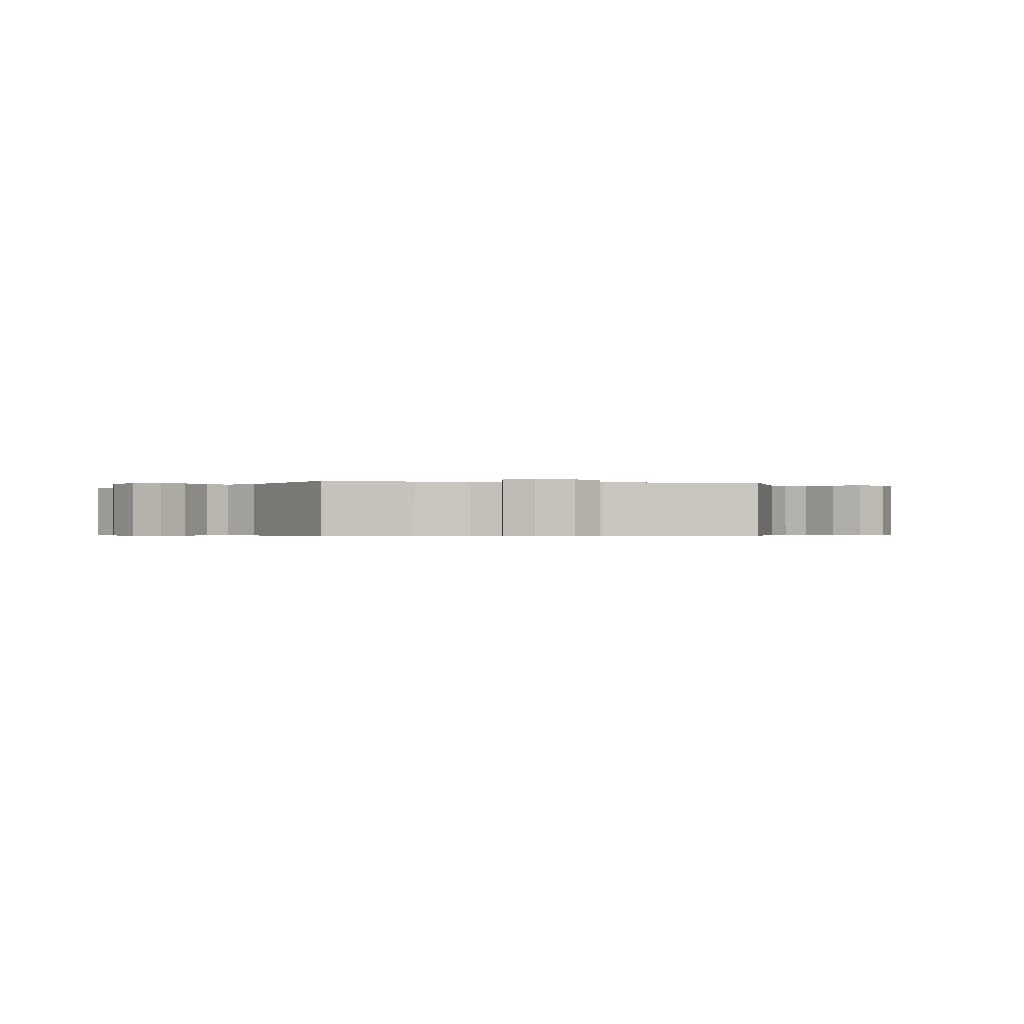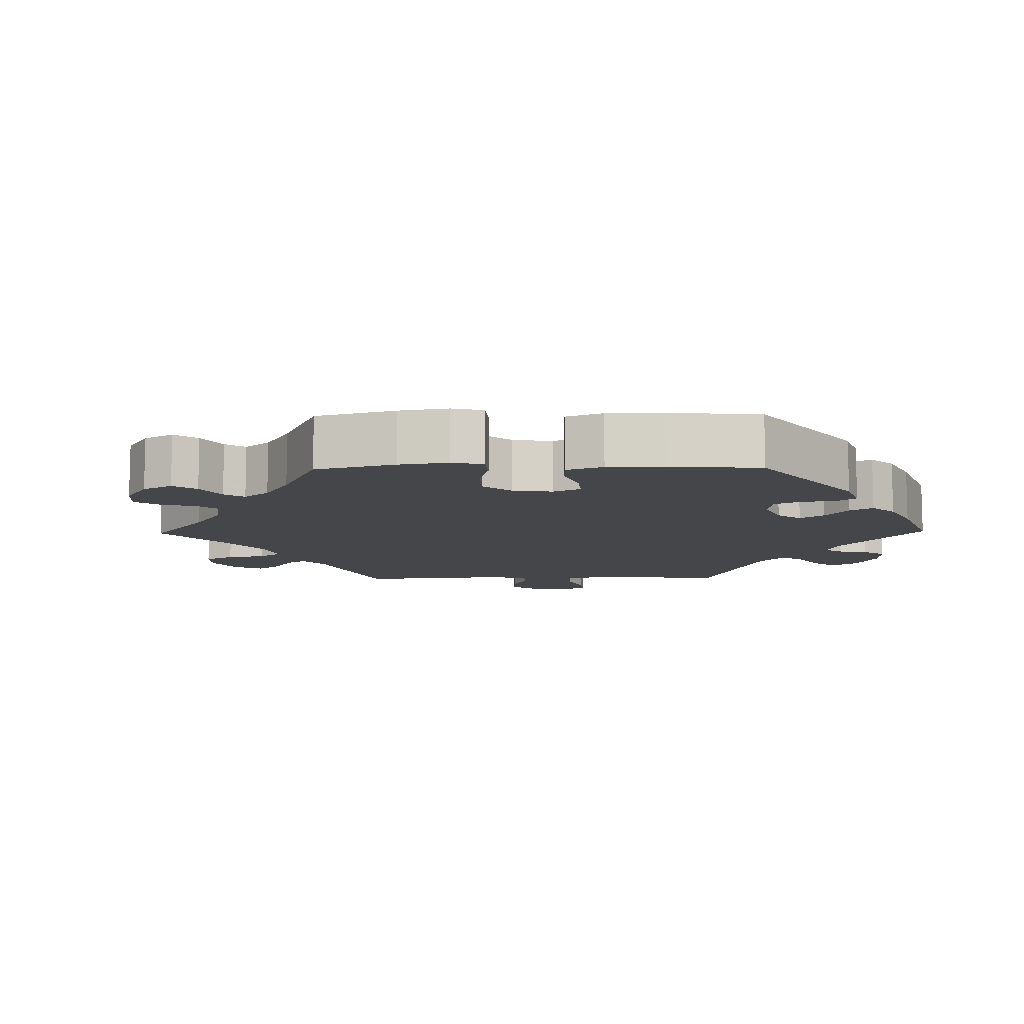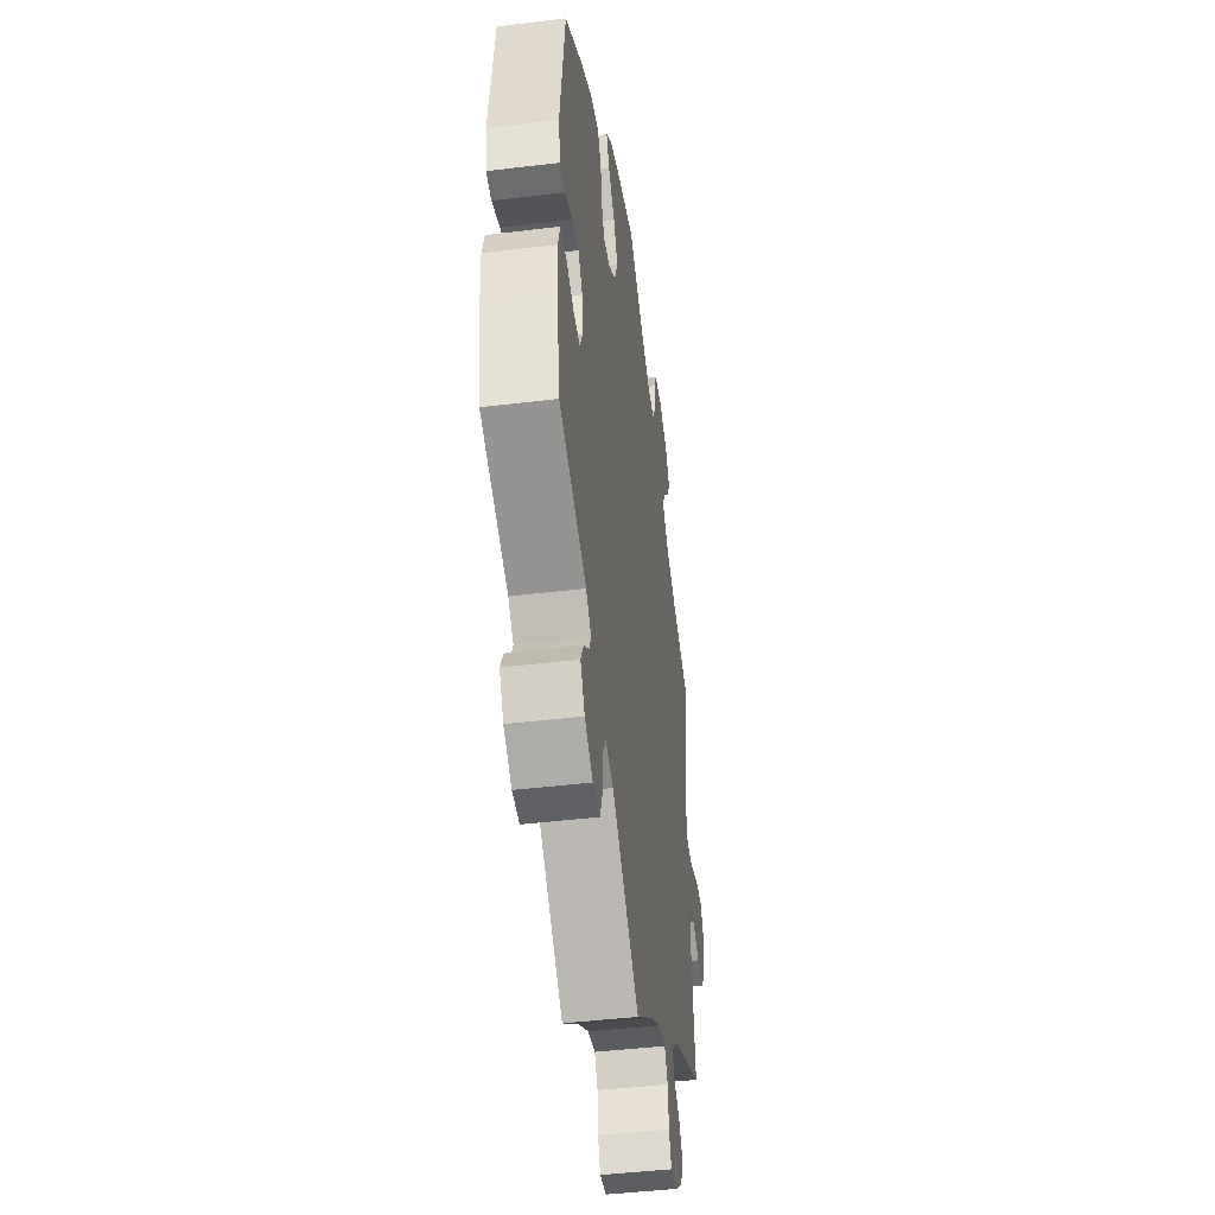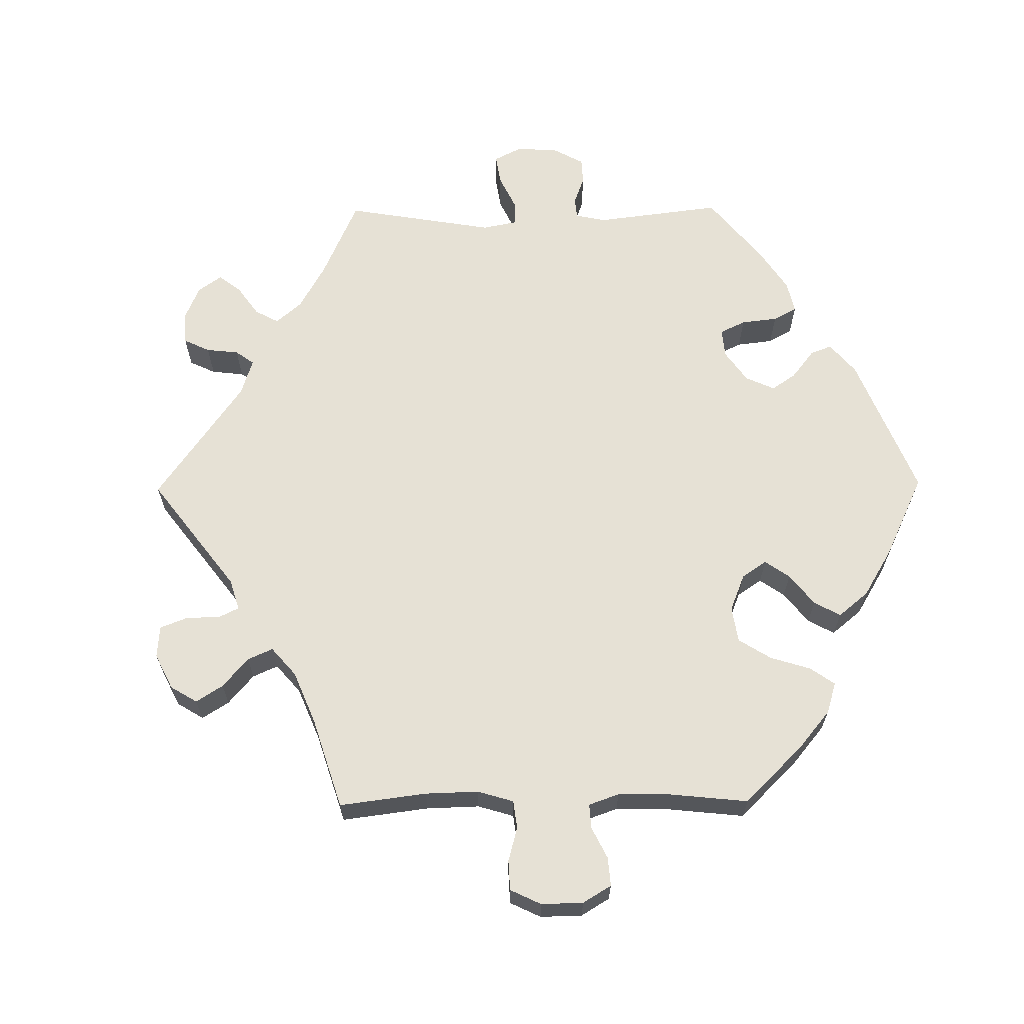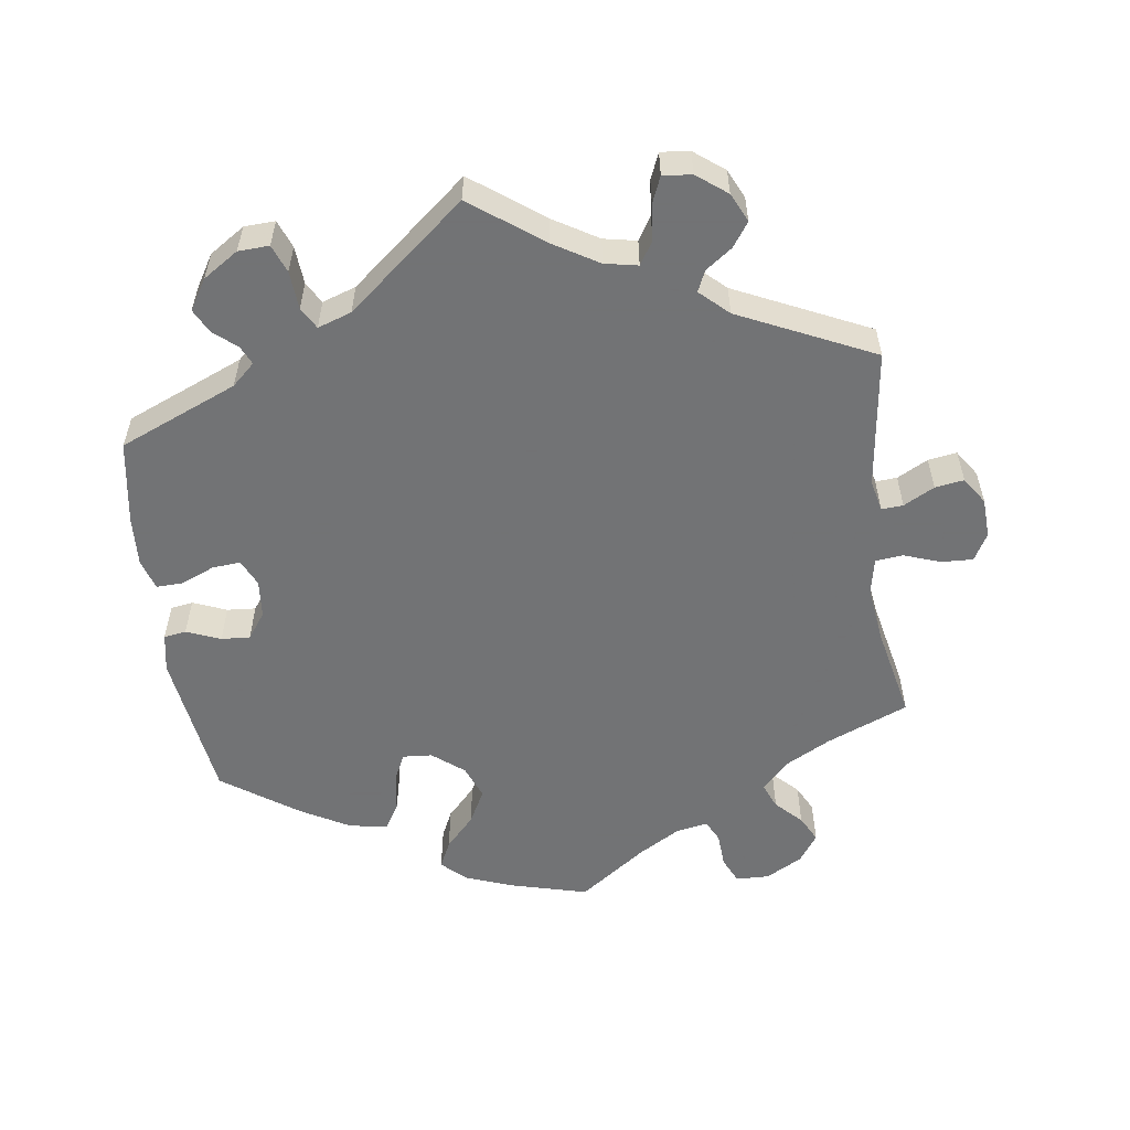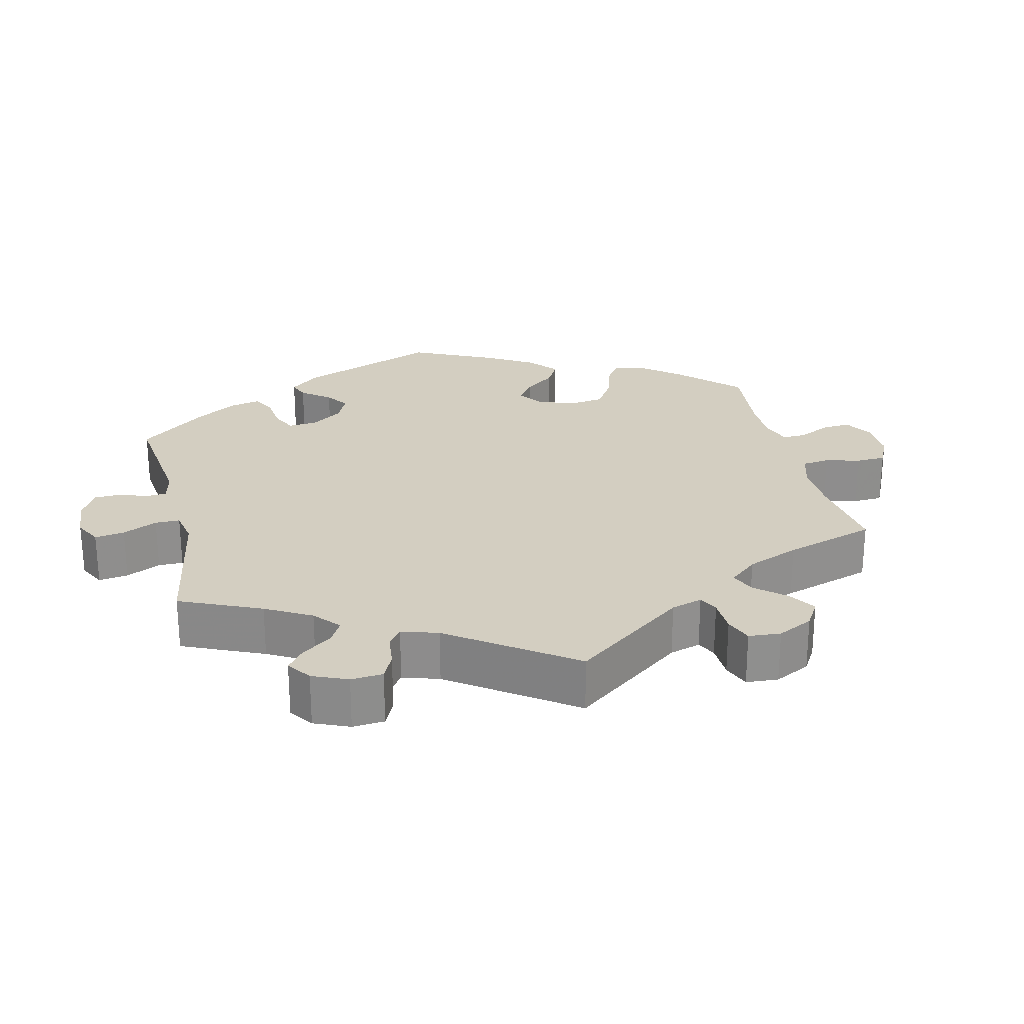
<metadata>
{"format":"obj","ext":"obj","renderer":"f3d","projection":"perspective","resolution":1024,"background":"white","views":[{"elev":-0.5,"azim":-160.1,"up":"+Y"},{"elev":-9.9,"azim":31.0,"up":"+Y"},{"elev":-44.9,"azim":98.0,"up":"+Z"},{"elev":64.6,"azim":-30.6,"up":"+Y"},{"elev":-55.7,"azim":-172.2,"up":"+Y"},{"elev":25.1,"azim":-133.1,"up":"+Y"}]}
</metadata>
<code>
v -0.388 0.07 0.336
v -0.323 0.07 0.371
v -0.287 0.07 0.409
v -0.302 0.07 0.445
v -0.337 0.07 0.48
v -0.356 0.07 0.517
v -0.329 0.07 0.556
v -0.278 0.07 0.584
v -0.232 0.07 0.583
v -0.215 0.07 0.547
v -0.212 0.07 0.498
v -0.197 0.07 0.468
v -0.153 0.07 0.476
v -0.095 0.07 0.51
v -0.001 0.07 0.578
v 0.109 0.07 0.549
v 0.173 0.07 0.525
v 0.206 0.07 0.494
v 0.188 0.07 0.456
v 0.148 0.07 0.413
v 0.123 0.07 0.366
v 0.141 0.07 0.319
v 0.185 0.07 0.284
v 0.226 0.07 0.281
v 0.244 0.07 0.319
v 0.252 0.07 0.373
v 0.274 0.07 0.409
v 0.327 0.07 0.4
v 0.395 0.07 0.362
v 0.5 0.07 0.289
v 0.529 0.07 0.078
v 0.519 0.07 0.024
v 0.488 0.07 0.019
v 0.441 0.07 0.038
v 0.401 0.07 0.041
v 0.375 0.07 0.005
v 0.37 0.07 -0.048
v 0.387 0.07 -0.085
v 0.426 0.07 -0.082
v 0.473 0.07 -0.062
v 0.51 0.07 -0.061
v 0.523 0.07 -0.104
v 0.519 0.07 -0.173
v 0.5 0.07 -0.289
v 0.336 0.07 -0.358
v 0.304 0.07 -0.387
v 0.316 0.07 -0.413
v 0.348 0.07 -0.44
v 0.365 0.07 -0.473
v 0.339 0.07 -0.515
v 0.29 0.07 -0.547
v 0.247 0.07 -0.549
v 0.232 0.07 -0.51
v 0.228 0.07 -0.457
v 0.211 0.07 -0.427
v 0.164 0.07 -0.443
v 0 0.07 -0.578
v -0.099 0.07 -0.505
v -0.161 0.07 -0.468
v -0.207 0.07 -0.459
v -0.227 0.07 -0.491
v -0.232 0.07 -0.541
v -0.247 0.07 -0.577
v -0.287 0.07 -0.573
v -0.329 0.07 -0.541
v -0.348 0.07 -0.501
v -0.325 0.07 -0.468
v -0.288 0.07 -0.441
v -0.275 0.07 -0.412
v -0.314 0.07 -0.376
v -0.501 0.07 -0.289
v -0.476 0.07 -0.097
v -0.486 0.07 -0.053
v -0.516 0.07 -0.055
v -0.559 0.07 -0.078
v -0.599 0.07 -0.084
v -0.624 0.07 -0.047
v -0.627 0.07 0.008
v -0.606 0.07 0.046
v -0.562 0.07 0.044
v -0.511 0.07 0.026
v -0.473 0.07 0.03
v -0.463 0.07 0.081
v -0.473 0.07 0.159
v -0.501 0.07 0.289
v -0.388 0 0.336
v -0.323 0 0.371
v -0.287 0 0.409
v -0.302 0 0.445
v -0.337 0 0.48
v -0.356 0 0.517
v -0.329 0 0.556
v -0.278 0 0.584
v -0.232 0 0.583
v -0.215 0 0.547
v -0.212 0 0.498
v -0.197 0 0.468
v -0.153 0 0.476
v -0.095 0 0.51
v -0.001 0 0.578
v 0.109 0 0.549
v 0.173 0 0.525
v 0.206 0 0.494
v 0.188 0 0.456
v 0.148 0 0.413
v 0.123 0 0.366
v 0.141 0 0.319
v 0.185 0 0.284
v 0.226 0 0.281
v 0.244 0 0.319
v 0.252 0 0.373
v 0.274 0 0.409
v 0.327 0 0.4
v 0.395 0 0.362
v 0.5 0 0.289
v 0.529 0 0.078
v 0.519 0 0.024
v 0.488 0 0.019
v 0.441 0 0.038
v 0.401 0 0.041
v 0.375 0 0.005
v 0.37 0 -0.048
v 0.387 0 -0.085
v 0.426 0 -0.082
v 0.473 0 -0.062
v 0.51 0 -0.061
v 0.523 0 -0.104
v 0.519 0 -0.173
v 0.5 0 -0.289
v 0.336 0 -0.358
v 0.304 0 -0.387
v 0.316 0 -0.413
v 0.348 0 -0.44
v 0.365 0 -0.473
v 0.339 0 -0.515
v 0.29 0 -0.547
v 0.247 0 -0.549
v 0.232 0 -0.51
v 0.228 0 -0.457
v 0.211 0 -0.427
v 0.164 0 -0.443
v 0 0 -0.578
v -0.099 0 -0.505
v -0.161 0 -0.468
v -0.207 0 -0.459
v -0.227 0 -0.491
v -0.232 0 -0.541
v -0.247 0 -0.577
v -0.287 0 -0.573
v -0.329 0 -0.541
v -0.348 0 -0.501
v -0.325 0 -0.468
v -0.288 0 -0.441
v -0.275 0 -0.412
v -0.314 0 -0.376
v -0.501 0 -0.289
v -0.476 0 -0.097
v -0.486 0 -0.053
v -0.516 0 -0.055
v -0.559 0 -0.078
v -0.599 0 -0.084
v -0.624 0 -0.047
v -0.627 0 0.008
v -0.606 0 0.046
v -0.562 0 0.044
v -0.511 0 0.026
v -0.473 0 0.03
v -0.463 0 0.081
v -0.473 0 0.159
v -0.501 0 0.289
f 84 85 1
f 83 84 1 2
f 82 83 2 3
f 78 79 80 81
f 78 81 82
f 77 78 82
f 74 75 76 77
f 73 74 77 82
f 72 73 82 3
f 70 71 72 3
f 65 66 67 68
f 65 68 69
f 64 65 69
f 61 62 63 64
f 60 61 64 69
f 59 60 69 70
f 56 57 58
f 55 56 58 59
f 51 52 53 54
f 51 54 55
f 50 51 55
f 47 48 49 50
f 46 47 50 55
f 45 46 55 59
f 39 40 41 42
f 38 39 42 43
f 31 32 33 34
f 31 34 35
f 30 31 35
f 29 30 35 36
f 25 26 27 28
f 24 25 28 29
f 17 18 19 20
f 17 20 21
f 14 15 16 17
f 13 14 17 21
f 12 13 21 22
f 8 9 10 11
f 8 11 12
f 7 8 12
f 4 5 6 7
f 3 4 7 12
f 38 43 44 45
f 37 38 45 59
f 24 29 36 37
f 23 24 37 59
f 22 23 59 70
f 3 12 22 70
f 86 170 169
f 87 86 169 168
f 88 87 168 167
f 166 165 164 163
f 167 166 163
f 167 163 162
f 162 161 160 159
f 167 162 159 158
f 88 167 158 157
f 88 157 156 155
f 153 152 151 150
f 154 153 150
f 154 150 149
f 149 148 147 146
f 154 149 146 145
f 155 154 145 144
f 143 142 141
f 144 143 141 140
f 139 138 137 136
f 140 139 136
f 140 136 135
f 135 134 133 132
f 140 135 132 131
f 144 140 131 130
f 127 126 125 124
f 128 127 124 123
f 119 118 117 116
f 120 119 116
f 120 116 115
f 121 120 115 114
f 113 112 111 110
f 114 113 110 109
f 105 104 103 102
f 106 105 102
f 102 101 100 99
f 106 102 99 98
f 107 106 98 97
f 96 95 94 93
f 97 96 93
f 97 93 92
f 92 91 90 89
f 97 92 89 88
f 130 129 128 123
f 144 130 123 122
f 122 121 114 109
f 144 122 109 108
f 155 144 108 107
f 155 107 97 88
f 1 86 87 2
f 2 87 88 3
f 3 88 89 4
f 4 89 90 5
f 5 90 91 6
f 6 91 92 7
f 7 92 93 8
f 8 93 94 9
f 9 94 95 10
f 10 95 96 11
f 11 96 97 12
f 12 97 98 13
f 13 98 99 14
f 14 99 100 15
f 15 100 101 16
f 16 101 102 17
f 17 102 103 18
f 18 103 104 19
f 19 104 105 20
f 20 105 106 21
f 21 106 107 22
f 22 107 108 23
f 23 108 109 24
f 24 109 110 25
f 25 110 111 26
f 26 111 112 27
f 27 112 113 28
f 28 113 114 29
f 29 114 115 30
f 30 115 116 31
f 31 116 117 32
f 32 117 118 33
f 33 118 119 34
f 34 119 120 35
f 35 120 121 36
f 36 121 122 37
f 37 122 123 38
f 38 123 124 39
f 39 124 125 40
f 40 125 126 41
f 41 126 127 42
f 42 127 128 43
f 43 128 129 44
f 44 129 130 45
f 45 130 131 46
f 46 131 132 47
f 47 132 133 48
f 48 133 134 49
f 49 134 135 50
f 50 135 136 51
f 51 136 137 52
f 52 137 138 53
f 53 138 139 54
f 54 139 140 55
f 55 140 141 56
f 56 141 142 57
f 57 142 143 58
f 58 143 144 59
f 59 144 145 60
f 60 145 146 61
f 61 146 147 62
f 62 147 148 63
f 63 148 149 64
f 64 149 150 65
f 65 150 151 66
f 66 151 152 67
f 67 152 153 68
f 68 153 154 69
f 69 154 155 70
f 70 155 156 71
f 71 156 157 72
f 72 157 158 73
f 73 158 159 74
f 74 159 160 75
f 75 160 161 76
f 76 161 162 77
f 77 162 163 78
f 78 163 164 79
f 79 164 165 80
f 80 165 166 81
f 81 166 167 82
f 82 167 168 83
f 83 168 169 84
f 84 169 170 85
f 85 170 86 1

</code>
